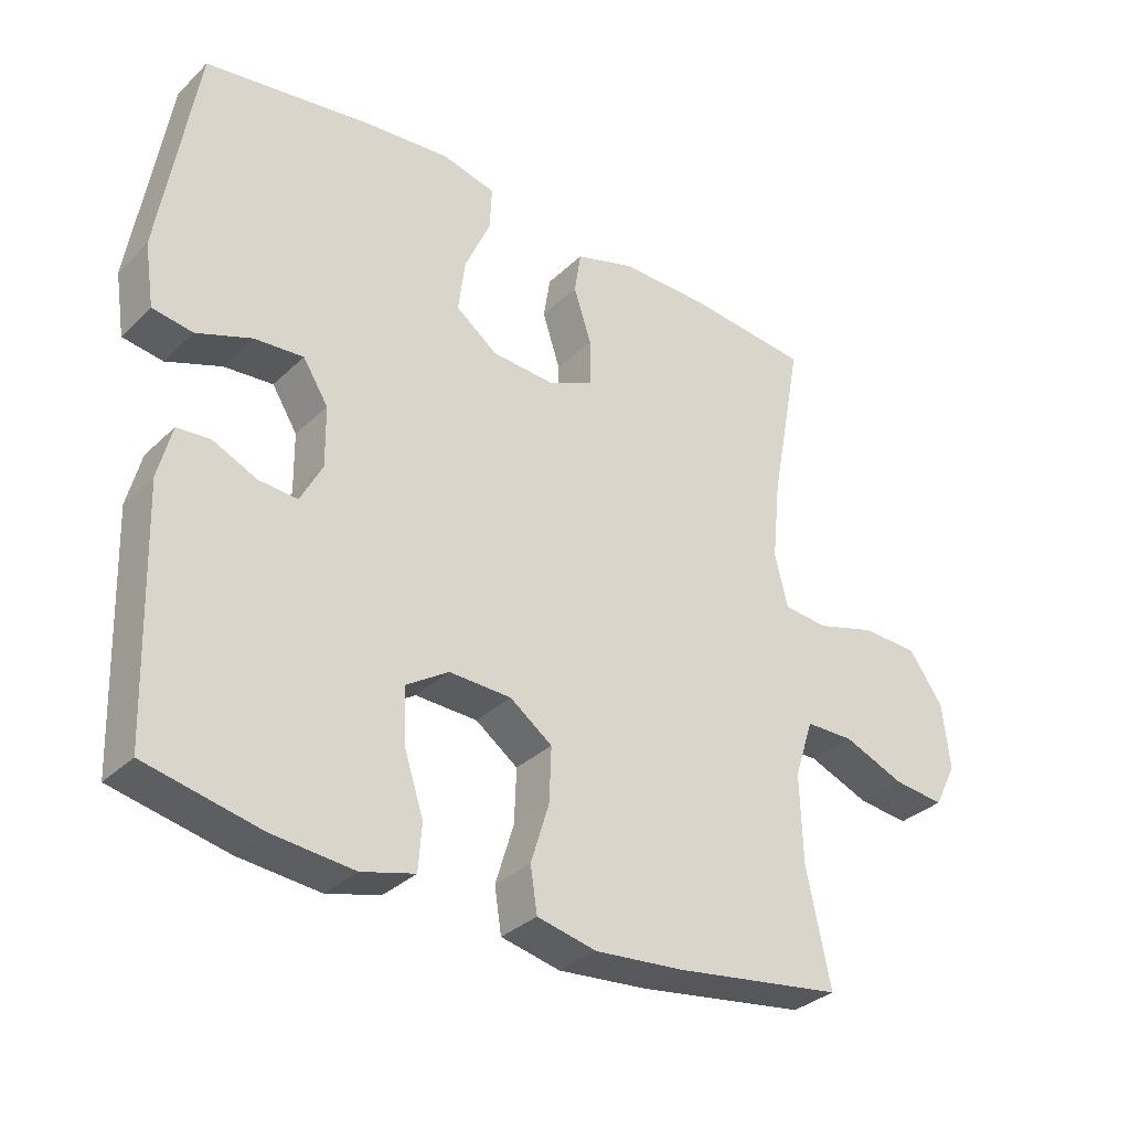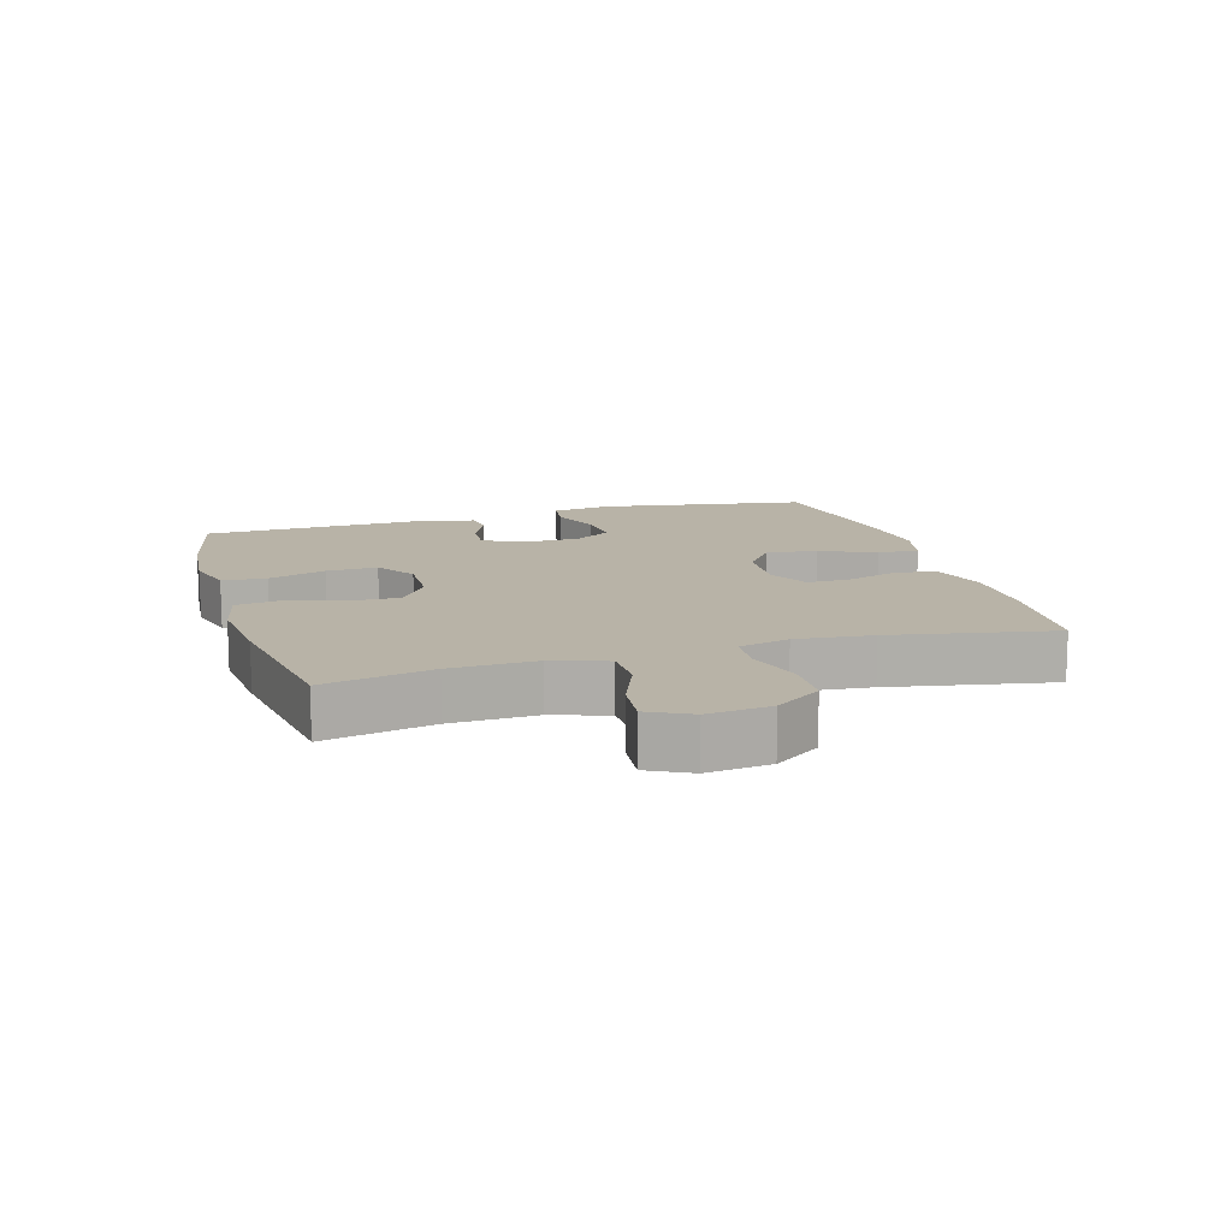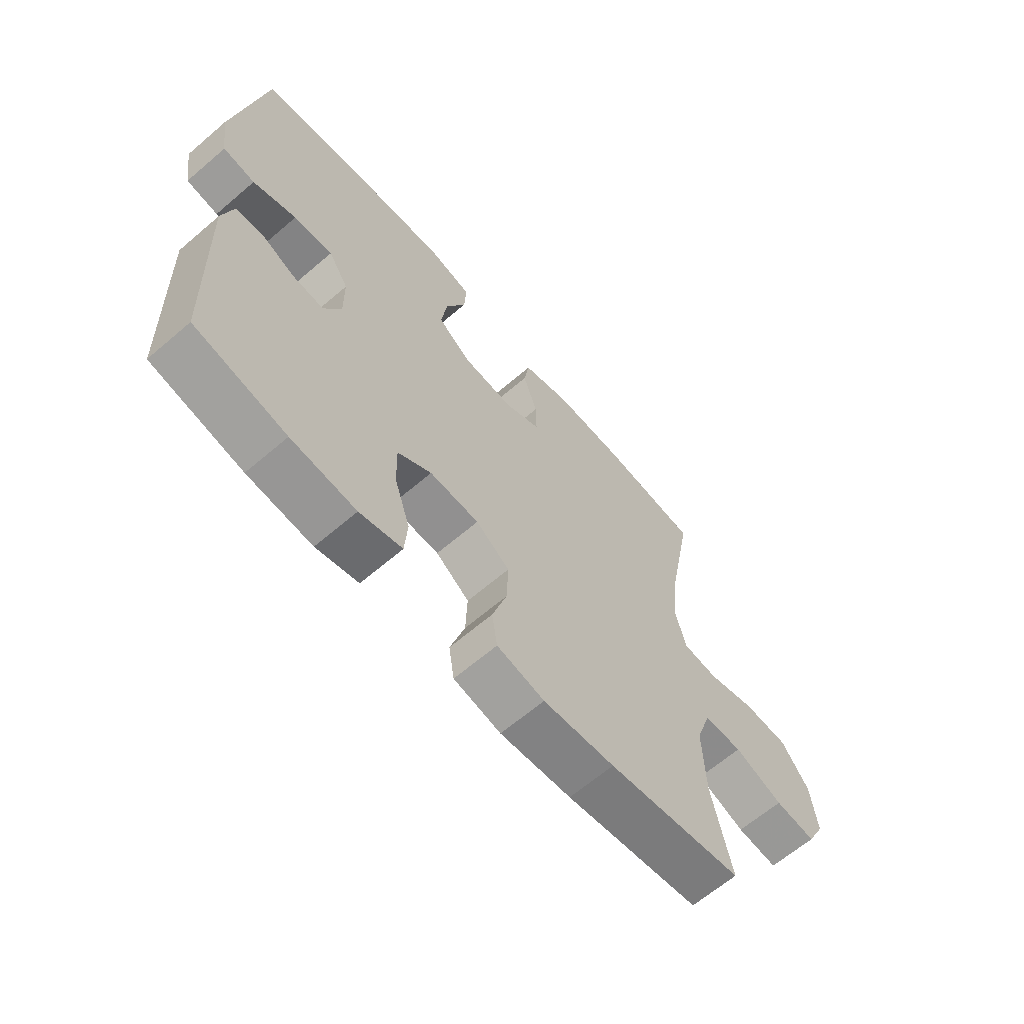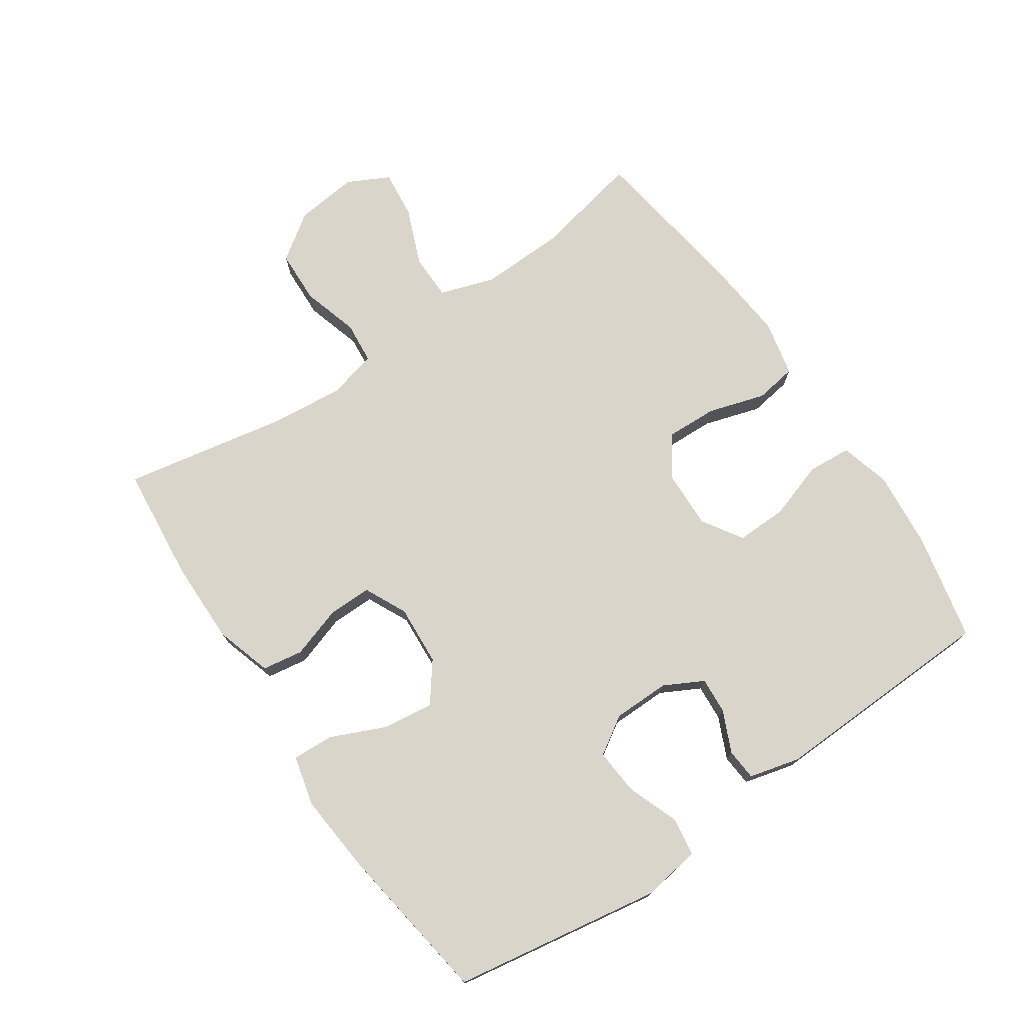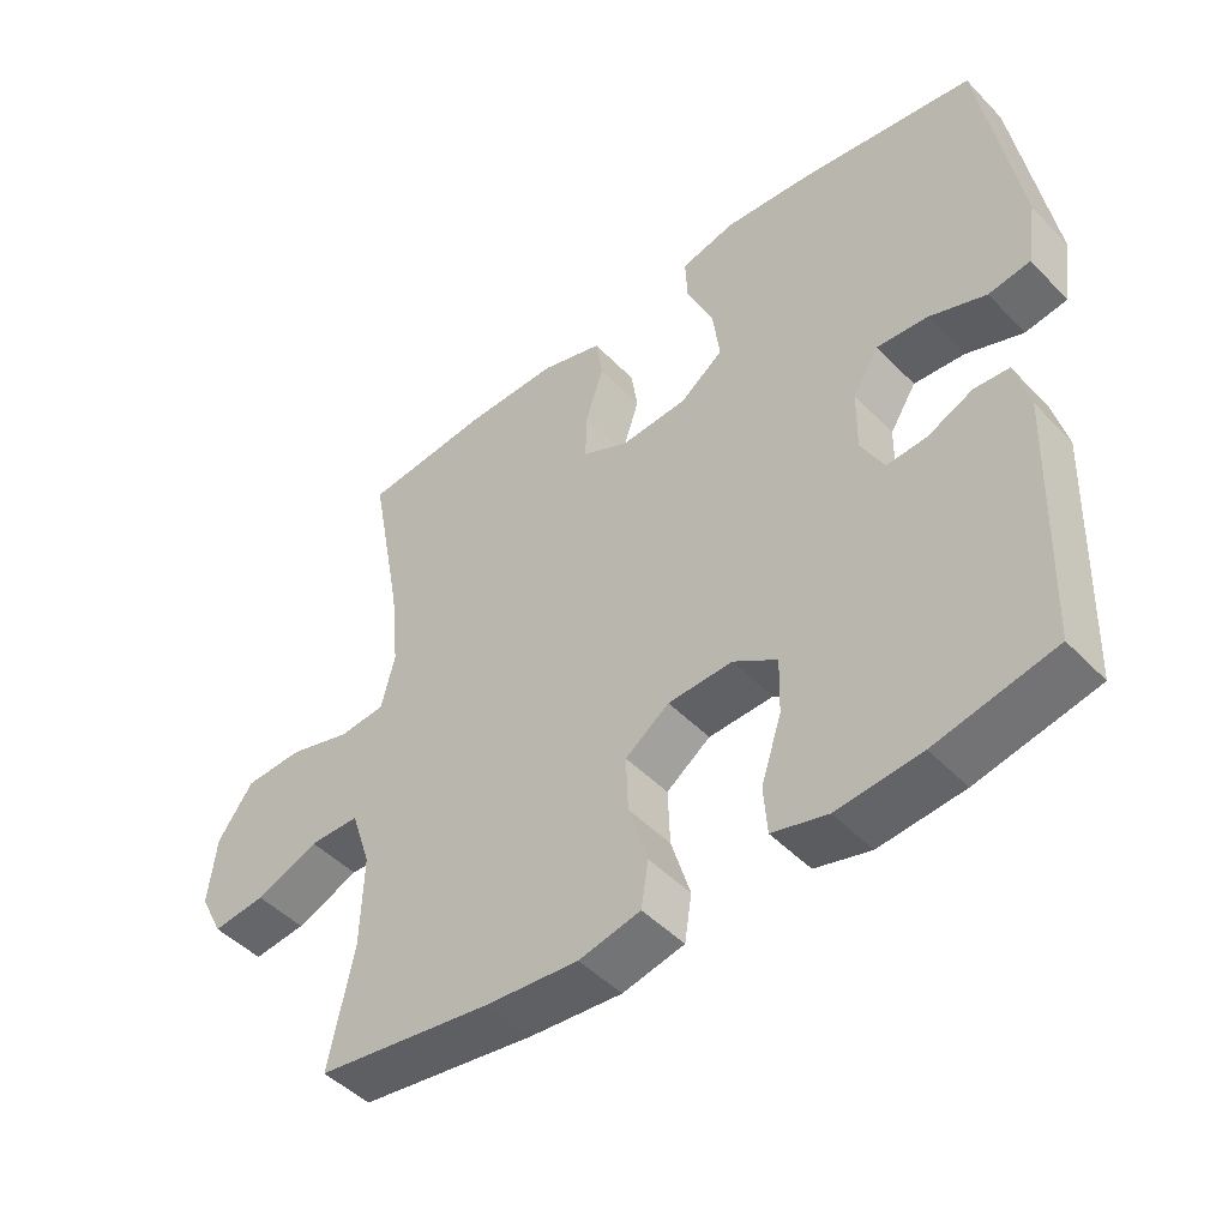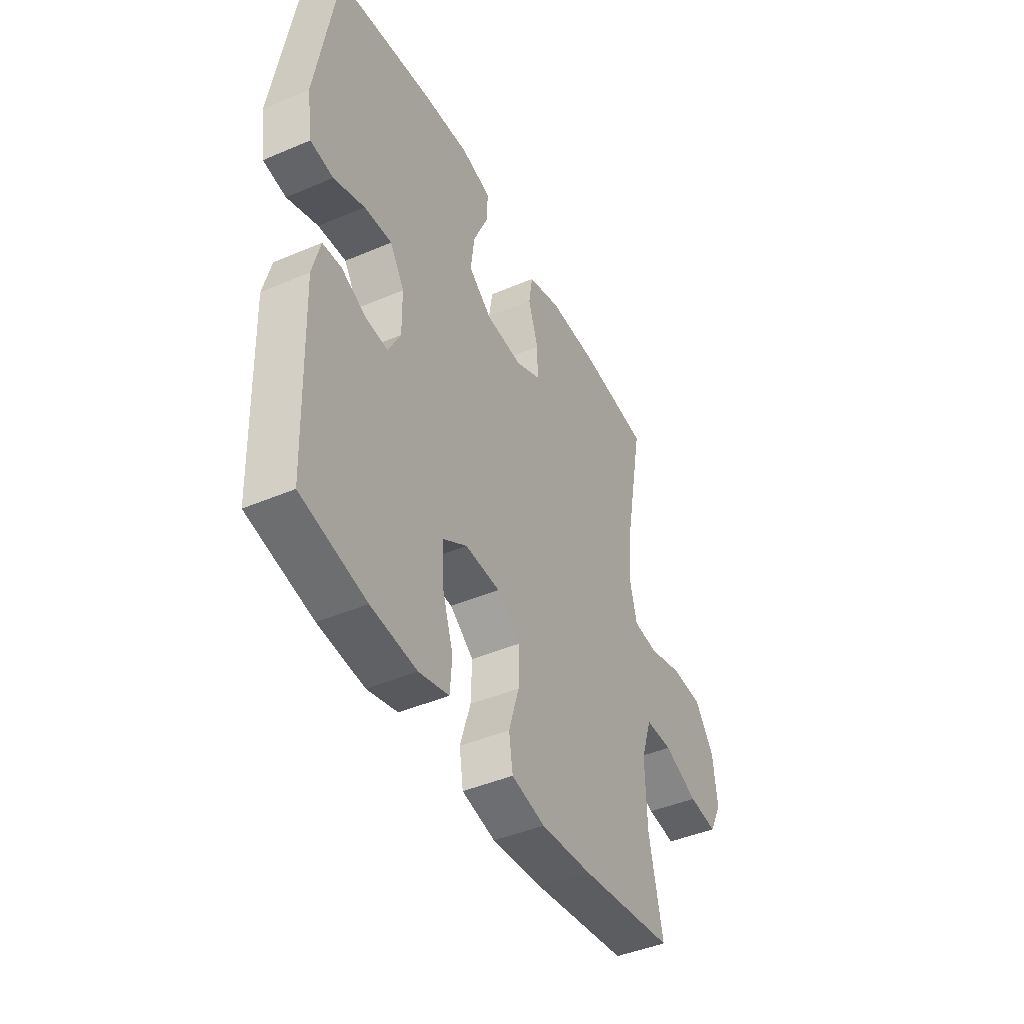
<metadata>
{"format":"obj","ext":"obj","renderer":"f3d","projection":"perspective","resolution":1024,"background":"white","views":[{"elev":-33.0,"azim":142.2,"up":"+Z"},{"elev":12.9,"azim":-106.6,"up":"+Y"},{"elev":-64.5,"azim":130.8,"up":"+Z"},{"elev":74.6,"azim":55.8,"up":"+Y"},{"elev":-47.5,"azim":41.2,"up":"+Z"},{"elev":-44.0,"azim":116.6,"up":"+Z"}]}
</metadata>
<code>
v 0.5 0.07 0.5
v 0.553 0.07 0.177
v 0.539 0.07 0.086
v 0.48 0.07 0.077
v 0.4 0.07 0.107
v 0.328 0.07 0.113
v 0.291 0.07 0.054
v 0.29 0.07 -0.034
v 0.322 0.07 -0.095
v 0.379 0.07 -0.091
v 0.443 0.07 -0.062
v 0.492 0.07 -0.066
v 0.512 0.07 -0.144
v 0.5 0.07 -0.5
v 0.332 0.07 -0.536
v 0.213 0.07 -0.547
v 0.135 0.07 -0.526
v 0.13 0.07 -0.458
v 0.159 0.07 -0.369
v 0.161 0.07 -0.29
v 0.099 0.07 -0.25
v 0.008 0.07 -0.253
v -0.054 0.07 -0.298
v -0.051 0.07 -0.377
v -0.024 0.07 -0.465
v -0.034 0.07 -0.53
v -0.121 0.07 -0.549
v -0.252 0.07 -0.537
v -0.5 0.07 -0.5
v -0.465 0.07 -0.333
v -0.461 0.07 -0.202
v -0.489 0.07 -0.117
v -0.56 0.07 -0.116
v -0.649 0.07 -0.152
v -0.724 0.07 -0.16
v -0.757 0.07 -0.095
v -0.746 0.07 0.002
v -0.696 0.07 0.073
v -0.613 0.07 0.076
v -0.525 0.07 0.05
v -0.46 0.07 0.056
v -0.441 0.07 0.133
v -0.453 0.07 0.25
v -0.5 0.07 0.5
v -0.321 0.07 0.518
v -0.19 0.07 0.519
v -0.102 0.07 0.492
v -0.092 0.07 0.429
v -0.118 0.07 0.349
v -0.119 0.07 0.281
v -0.053 0.07 0.249
v 0.041 0.07 0.255
v 0.102 0.07 0.301
v 0.092 0.07 0.379
v 0.054 0.07 0.465
v 0.051 0.07 0.529
v 0.129 0.07 0.548
v 0.252 0.07 0.537
v 0.5 0 0.5
v 0.553 0 0.177
v 0.539 0 0.086
v 0.48 0 0.077
v 0.4 0 0.107
v 0.328 0 0.113
v 0.291 0 0.054
v 0.29 0 -0.034
v 0.322 0 -0.095
v 0.379 0 -0.091
v 0.443 0 -0.062
v 0.492 0 -0.066
v 0.512 0 -0.144
v 0.5 0 -0.5
v 0.332 0 -0.536
v 0.213 0 -0.547
v 0.135 0 -0.526
v 0.13 0 -0.458
v 0.159 0 -0.369
v 0.161 0 -0.29
v 0.099 0 -0.25
v 0.008 0 -0.253
v -0.054 0 -0.298
v -0.051 0 -0.377
v -0.024 0 -0.465
v -0.034 0 -0.53
v -0.121 0 -0.549
v -0.252 0 -0.537
v -0.5 0 -0.5
v -0.465 0 -0.333
v -0.461 0 -0.202
v -0.489 0 -0.117
v -0.56 0 -0.116
v -0.649 0 -0.152
v -0.724 0 -0.16
v -0.757 0 -0.095
v -0.746 0 0.002
v -0.696 0 0.073
v -0.613 0 0.076
v -0.525 0 0.05
v -0.46 0 0.056
v -0.441 0 0.133
v -0.453 0 0.25
v -0.5 0 0.5
v -0.321 0 0.518
v -0.19 0 0.519
v -0.102 0 0.492
v -0.092 0 0.429
v -0.118 0 0.349
v -0.119 0 0.281
v -0.053 0 0.249
v 0.041 0 0.255
v 0.102 0 0.301
v 0.092 0 0.379
v 0.054 0 0.465
v 0.051 0 0.529
v 0.129 0 0.548
v 0.252 0 0.537
f 54 55 56 57
f 53 54 57 58
f 46 47 48 49
f 46 49 50
f 43 44 45 46
f 42 43 46 50
f 41 42 50 51
f 37 38 39 40
f 37 40 41
f 36 37 41
f 33 34 35 36
f 32 33 36 41
f 31 32 41 51
f 27 28 29 30
f 24 25 26 27
f 23 24 27 30
f 22 23 30 31
f 16 17 18 19
f 16 19 20
f 15 16 20
f 14 15 20
f 13 14 20 21
f 10 11 12 13
f 9 10 13 21
f 2 3 4 5
f 2 5 6
f 53 58 1 2
f 52 53 2 6
f 51 52 6 7
f 31 51 7 8
f 21 22 31
f 8 9 21 31
f 115 114 113 112
f 116 115 112 111
f 107 106 105 104
f 108 107 104
f 104 103 102 101
f 108 104 101 100
f 109 108 100 99
f 98 97 96 95
f 99 98 95
f 99 95 94
f 94 93 92 91
f 99 94 91 90
f 109 99 90 89
f 88 87 86 85
f 85 84 83 82
f 88 85 82 81
f 89 88 81 80
f 77 76 75 74
f 78 77 74
f 78 74 73
f 78 73 72
f 79 78 72 71
f 71 70 69 68
f 79 71 68 67
f 63 62 61 60
f 64 63 60
f 60 59 116 111
f 64 60 111 110
f 65 64 110 109
f 66 65 109 89
f 89 80 79
f 89 79 67 66
f 1 59 60 2
f 2 60 61 3
f 3 61 62 4
f 4 62 63 5
f 5 63 64 6
f 6 64 65 7
f 7 65 66 8
f 8 66 67 9
f 9 67 68 10
f 10 68 69 11
f 11 69 70 12
f 12 70 71 13
f 13 71 72 14
f 14 72 73 15
f 15 73 74 16
f 16 74 75 17
f 17 75 76 18
f 18 76 77 19
f 19 77 78 20
f 20 78 79 21
f 21 79 80 22
f 22 80 81 23
f 23 81 82 24
f 24 82 83 25
f 25 83 84 26
f 26 84 85 27
f 27 85 86 28
f 28 86 87 29
f 29 87 88 30
f 30 88 89 31
f 31 89 90 32
f 32 90 91 33
f 33 91 92 34
f 34 92 93 35
f 35 93 94 36
f 36 94 95 37
f 37 95 96 38
f 38 96 97 39
f 39 97 98 40
f 40 98 99 41
f 41 99 100 42
f 42 100 101 43
f 43 101 102 44
f 44 102 103 45
f 45 103 104 46
f 46 104 105 47
f 47 105 106 48
f 48 106 107 49
f 49 107 108 50
f 50 108 109 51
f 51 109 110 52
f 52 110 111 53
f 53 111 112 54
f 54 112 113 55
f 55 113 114 56
f 56 114 115 57
f 57 115 116 58
f 58 116 59 1

</code>
